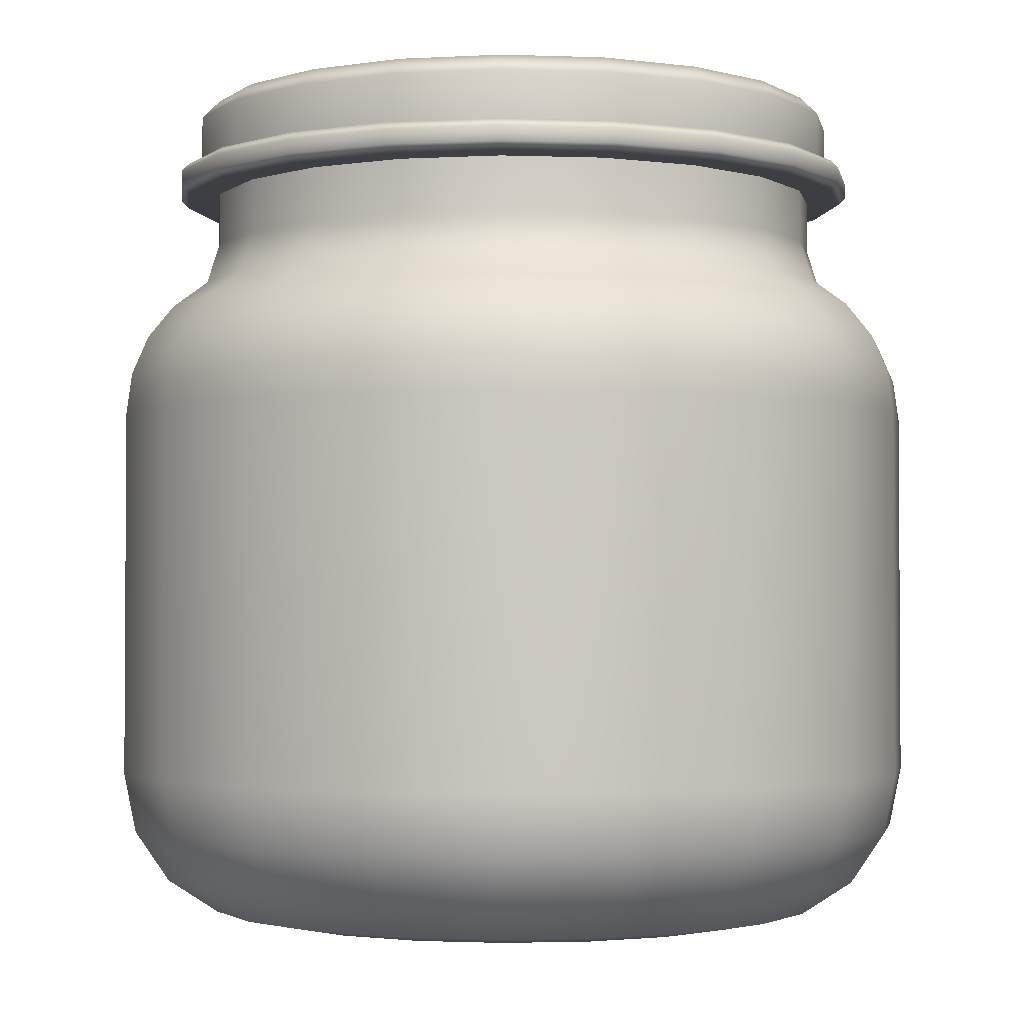
<metadata>
{"format":"obj","ext":"obj","renderer":"f3d","projection":"perspective","resolution":1024,"background":"white","views":[{"elev":-2.2,"azim":-70.1,"up":"+Y"}]}
</metadata>
<code>
g default
v 0.117 0.1545 -0.08498
v 0.08498 0.1545 -0.117
v 0.04468 0.1545 -0.1375
v 0 0.1545 -0.1446
v -0.04468 0.1545 -0.1375
v -0.08498 0.1545 -0.117
v -0.117 0.1545 -0.08498
v -0.1375 0.1545 -0.04468
v -0.1446 0.1545 0
v -0.1375 0.1545 0.04468
v -0.117 0.1545 0.08498
v -0.08498 0.1545 0.117
v -0.04468 0.1545 0.1375
v 0 0.1545 0.1446
v 0.04468 0.1545 0.1375
v 0.08498 0.1545 0.117
v 0.117 0.1545 0.08498
v 0.1375 0.1545 0.04468
v 0.1446 0.1545 0
v 0.1375 0.1545 -0.04468
v 0.1108 0.1834 -0.0805
v 0.117 0.1759 -0.08498
v 0.0805 0.1834 -0.1108
v 0.08498 0.1759 -0.117
v 0.04232 0.1834 -0.1302
v 0.04468 0.1759 -0.1375
v 0 0.1834 -0.1369
v 0 0.1759 -0.1446
v -0.04232 0.1834 -0.1302
v -0.04468 0.1759 -0.1375
v -0.0805 0.1834 -0.1108
v -0.08498 0.1759 -0.117
v -0.1108 0.1834 -0.0805
v -0.117 0.1759 -0.08498
v -0.1302 0.1834 -0.04232
v -0.1375 0.1759 -0.04468
v -0.1369 0.1834 0
v -0.1446 0.1759 0
v -0.1302 0.1834 0.04232
v -0.1375 0.1759 0.04468
v -0.1108 0.1834 0.0805
v -0.117 0.1759 0.08498
v -0.0805 0.1834 0.1108
v -0.08498 0.1759 0.117
v -0.04232 0.1834 0.1302
v -0.04468 0.1759 0.1375
v 0 0.1834 0.1369
v 0 0.1759 0.1446
v 0.04232 0.1834 0.1302
v 0.04468 0.1759 0.1375
v 0.0805 0.1834 0.1108
v 0.08498 0.1759 0.117
v 0.1108 0.1834 0.0805
v 0.117 0.1759 0.08498
v 0.1302 0.1834 0.04232
v 0.1375 0.1759 0.04468
v 0.1369 0.1834 0
v 0.1446 0.1759 0
v 0.1302 0.1834 -0.04232
v 0.1375 0.1759 -0.04468
v 0.0656 0.1834 -0.09028
v 0.09028 0.1834 -0.06559
v 0.03449 0.1834 -0.1061
v 0 0.1834 -0.1116
v -0.03449 0.1834 -0.1061
v -0.0656 0.1834 -0.09028
v -0.09028 0.1834 -0.06559
v -0.1061 0.1834 -0.03449
v -0.1116 0.1834 0
v -0.1061 0.1834 0.03449
v -0.09028 0.1834 0.06559
v -0.0656 0.1834 0.09028
v -0.03449 0.1834 0.1061
v 0 0.1834 0.1116
v 0.03449 0.1834 0.1061
v 0.0656 0.1834 0.09028
v 0.09028 0.1834 0.06559
v 0.1061 0.1834 0.03449
v 0.1116 0.1834 0
v 0.1061 0.1834 -0.03449
v 0.06244 0.1776 -0.08594
v 0.08593 0.1776 -0.06244
v 0.03283 0.1776 -0.101
v 0 0.1776 -0.1062
v -0.03282 0.1776 -0.101
v -0.06243 0.1776 -0.08594
v -0.08593 0.1776 -0.06244
v -0.101 0.1776 -0.03282
v -0.1062 0.1776 0
v -0.101 0.1776 0.03282
v -0.08593 0.1776 0.06244
v -0.06243 0.1776 0.08594
v -0.03282 0.1776 0.101
v 0 0.1776 0.1062
v 0.03283 0.1776 0.101
v 0.06244 0.1776 0.08594
v 0.08593 0.1776 0.06244
v 0.101 0.1776 0.03282
v 0.1062 0.1776 0
v 0.101 0.1776 -0.03282
v -4e-06 0.1776 0
v 1e-06 0.1417 0
v 0.1245 0.1449 -0.09048
v 0.1219 0.1417 -0.08859
v 0.09048 0.1449 -0.1245
v 0.08859 0.1417 -0.1219
v 0.08859 0.1545 -0.1219
v 0.09048 0.1513 -0.1245
v 0.1245 0.1513 -0.09048
v 0.1219 0.1545 -0.08859
v 0.04757 0.1449 -0.1464
v 0.04657 0.1417 -0.1433
v 0.04657 0.1545 -0.1433
v 0.04757 0.1513 -0.1464
v 0 0.1449 -0.1539
v 0 0.1417 -0.1507
v 0 0.1545 -0.1507
v 0 0.1513 -0.1539
v -0.04757 0.1449 -0.1464
v -0.04657 0.1417 -0.1433
v -0.04657 0.1545 -0.1433
v -0.04757 0.1513 -0.1464
v -0.09048 0.1449 -0.1245
v -0.08859 0.1417 -0.1219
v -0.08859 0.1545 -0.1219
v -0.09048 0.1513 -0.1245
v -0.1245 0.1449 -0.09048
v -0.1219 0.1417 -0.08859
v -0.1219 0.1545 -0.08859
v -0.1245 0.1513 -0.09048
v -0.1464 0.1449 -0.04757
v -0.1433 0.1417 -0.04657
v -0.1433 0.1545 -0.04657
v -0.1464 0.1513 -0.04757
v -0.1539 0.1449 0
v -0.1507 0.1417 0
v -0.1507 0.1545 0
v -0.1539 0.1513 0
v -0.1464 0.1449 0.04757
v -0.1433 0.1417 0.04657
v -0.1433 0.1545 0.04657
v -0.1464 0.1513 0.04757
v -0.1245 0.1449 0.09048
v -0.1219 0.1417 0.08859
v -0.1219 0.1545 0.08859
v -0.1245 0.1513 0.09048
v -0.09048 0.1449 0.1245
v -0.08859 0.1417 0.1219
v -0.08859 0.1545 0.1219
v -0.09048 0.1513 0.1245
v -0.04757 0.1449 0.1464
v -0.04657 0.1417 0.1433
v -0.04657 0.1545 0.1433
v -0.04757 0.1513 0.1464
v 0 0.1449 0.1539
v 0 0.1417 0.1507
v 0 0.1545 0.1507
v 0 0.1513 0.1539
v 0.04757 0.1449 0.1464
v 0.04657 0.1417 0.1433
v 0.04657 0.1545 0.1433
v 0.04757 0.1513 0.1464
v 0.09048 0.1449 0.1245
v 0.08859 0.1417 0.1219
v 0.08859 0.1545 0.1219
v 0.09048 0.1513 0.1245
v 0.1245 0.1449 0.09048
v 0.1219 0.1417 0.08859
v 0.1219 0.1545 0.08859
v 0.1245 0.1513 0.09048
v 0.1464 0.1449 0.04757
v 0.1433 0.1417 0.04657
v 0.1433 0.1544 0.04657
v 0.1464 0.1513 0.04757
v 0.1539 0.1449 0
v 0.1507 0.1417 0
v 0.1507 0.1544 0
v 0.1539 0.1513 0
v 0.1464 0.1449 -0.04757
v 0.1433 0.1417 -0.04657
v 0.1433 0.1544 -0.04657
v 0.1464 0.1513 -0.04757
v 0.1298 0.1583 -0.04218
v 0.1104 0.1583 -0.08023
v 0.08023 0.1583 -0.1104
v 0.04218 0.1583 -0.1298
v 0 0.1583 -0.1365
v -0.04218 0.1583 -0.1298
v -0.08023 0.1583 -0.1104
v -0.1104 0.1583 -0.08023
v -0.1298 0.1583 -0.04218
v -0.1365 0.1583 0
v -0.1298 0.1583 0.04218
v -0.1104 0.1583 0.08023
v -0.08023 0.1583 0.1104
v -0.04218 0.1583 0.1298
v 0 0.1583 0.1365
v 0.04218 0.1583 0.1298
v 0.08023 0.1583 0.1104
v 0.1104 0.1583 0.08023
v 0.1298 0.1583 0.04218
v 0.1365 0.1583 0
v 0.1296 -0.1793 -0.04213
v 0.1505 -0.1648 -0.04891
v 0.1645 -0.1432 -0.05344
v 0.1694 -0.1176 -0.05503
v 0.1103 -0.1793 -0.08013
v 0.128 -0.1648 -0.09303
v 0.1399 -0.1432 -0.1017
v 0.1441 -0.1176 -0.1047
v 0.08013 -0.1793 -0.1103
v 0.09303 -0.1648 -0.128
v 0.1017 -0.1432 -0.1399
v 0.1047 -0.1176 -0.1441
v 0.04213 -0.1793 -0.1296
v 0.04891 -0.1648 -0.1505
v 0.05344 -0.1432 -0.1645
v 0.05503 -0.1176 -0.1694
v 0 -0.1793 -0.1363
v 0 -0.1648 -0.1583
v 0 -0.1432 -0.1729
v 0 -0.1176 -0.1781
v -0.04213 -0.1793 -0.1296
v -0.04891 -0.1648 -0.1505
v -0.05344 -0.1432 -0.1645
v -0.05503 -0.1176 -0.1694
v -0.08013 -0.1793 -0.1103
v -0.09303 -0.1648 -0.128
v -0.1017 -0.1432 -0.1399
v -0.1047 -0.1176 -0.1441
v -0.1103 -0.1793 -0.08013
v -0.128 -0.1648 -0.09303
v -0.1399 -0.1432 -0.1017
v -0.1441 -0.1176 -0.1047
v -0.1296 -0.1793 -0.04213
v -0.1505 -0.1648 -0.04891
v -0.1645 -0.1432 -0.05344
v -0.1694 -0.1176 -0.05503
v -0.1363 -0.1793 0
v -0.1583 -0.1648 0
v -0.1729 -0.1432 0
v -0.1781 -0.1176 0
v -0.1296 -0.1793 0.04213
v -0.1505 -0.1648 0.04891
v -0.1645 -0.1432 0.05344
v -0.1694 -0.1176 0.05503
v -0.1103 -0.1793 0.08013
v -0.128 -0.1648 0.09303
v -0.1399 -0.1432 0.1017
v -0.1441 -0.1176 0.1047
v -0.08013 -0.1793 0.1103
v -0.09303 -0.1648 0.128
v -0.1017 -0.1432 0.1399
v -0.1047 -0.1176 0.1441
v -0.04213 -0.1793 0.1296
v -0.04891 -0.1648 0.1505
v -0.05344 -0.1432 0.1645
v -0.05503 -0.1176 0.1694
v 0 -0.1793 0.1363
v 0 -0.1648 0.1583
v 0 -0.1432 0.1729
v 0 -0.1176 0.1781
v 0.04213 -0.1793 0.1296
v 0.04891 -0.1648 0.1505
v 0.05344 -0.1432 0.1645
v 0.05503 -0.1176 0.1694
v 0.08013 -0.1793 0.1103
v 0.09303 -0.1648 0.128
v 0.1017 -0.1432 0.1399
v 0.1047 -0.1176 0.1441
v 0.1103 -0.1793 0.08013
v 0.128 -0.1648 0.09303
v 0.1399 -0.1432 0.1017
v 0.1441 -0.1176 0.1047
v 0.1296 -0.1793 0.04213
v 0.1505 -0.1648 0.04891
v 0.1645 -0.1432 0.05344
v 0.1694 -0.1176 0.05503
v 0.1363 -0.1793 0
v 0.1583 -0.1648 0
v 0.1729 -0.1432 0
v 0.1781 -0.1176 0
v 0.1496 0.0902 -0.04861
v 0.1603 0.07605 -0.05209
v 0.1671 0.05947 -0.05428
v 0.1694 0.04163 -0.05503
v 0.1273 0.0902 -0.09245
v 0.1364 0.07605 -0.09908
v 0.1421 0.05947 -0.1033
v 0.1441 0.04163 -0.1047
v 0.09245 0.0902 -0.1273
v 0.09908 0.07605 -0.1364
v 0.1033 0.05947 -0.1421
v 0.1047 0.04163 -0.1441
v 0.04861 0.0902 -0.1496
v 0.05209 0.07605 -0.1603
v 0.05428 0.05947 -0.1671
v 0.05503 0.04163 -0.1694
v 0 0.0902 -0.1573
v 0 0.07605 -0.1686
v 0 0.05947 -0.1757
v 0 0.04163 -0.1781
v -0.04861 0.0902 -0.1496
v -0.05209 0.07605 -0.1603
v -0.05428 0.05947 -0.1671
v -0.05503 0.04163 -0.1694
v -0.09245 0.0902 -0.1273
v -0.09908 0.07605 -0.1364
v -0.1033 0.05947 -0.1421
v -0.1047 0.04163 -0.1441
v -0.1273 0.0902 -0.09245
v -0.1364 0.07605 -0.09908
v -0.1421 0.05947 -0.1033
v -0.1441 0.04163 -0.1047
v -0.1496 0.0902 -0.04861
v -0.1603 0.07605 -0.05209
v -0.1671 0.05947 -0.05428
v -0.1694 0.04163 -0.05503
v -0.1573 0.0902 0
v -0.1686 0.07605 0
v -0.1757 0.05947 0
v -0.1781 0.04163 0
v -0.1496 0.0902 0.04861
v -0.1603 0.07605 0.05209
v -0.1671 0.05947 0.05428
v -0.1694 0.04163 0.05503
v -0.1273 0.0902 0.09245
v -0.1364 0.07605 0.09908
v -0.1421 0.05947 0.1033
v -0.1441 0.04163 0.1047
v -0.09245 0.0902 0.1273
v -0.09908 0.07605 0.1364
v -0.1033 0.05947 0.1421
v -0.1047 0.04163 0.1441
v -0.04861 0.0902 0.1496
v -0.05209 0.07605 0.1603
v -0.05428 0.05947 0.1671
v -0.05503 0.04163 0.1694
v 0 0.0902 0.1573
v 0 0.07605 0.1686
v 0 0.05947 0.1757
v 0 0.04163 0.1781
v 0.04861 0.0902 0.1496
v 0.05209 0.07605 0.1603
v 0.05428 0.05947 0.1671
v 0.05503 0.04163 0.1694
v 0.09245 0.0902 0.1273
v 0.09908 0.07605 0.1364
v 0.1033 0.05947 0.1421
v 0.1047 0.04163 0.1441
v 0.1273 0.0902 0.09245
v 0.1364 0.07605 0.09908
v 0.1421 0.05947 0.1033
v 0.1441 0.04163 0.1047
v 0.1496 0.0902 0.04861
v 0.1603 0.07605 0.05209
v 0.1671 0.05947 0.05428
v 0.1694 0.04163 0.05503
v 0.1573 0.0902 0
v 0.1686 0.07605 0
v 0.1757 0.05947 0
v 0.1781 0.04163 0
v 0.1298 0.1193 -0.04218
v 0.1353 0.1015 -0.04395
v 0.1104 0.1193 -0.08023
v 0.1151 0.1015 -0.08359
v 0.08023 0.1193 -0.1104
v 0.08359 0.1015 -0.1151
v 0.04218 0.1193 -0.1298
v 0.04395 0.1015 -0.1353
v 0 0.1193 -0.1365
v 0 0.1015 -0.1422
v -0.04218 0.1193 -0.1298
v -0.04395 0.1015 -0.1353
v -0.08023 0.1193 -0.1104
v -0.08359 0.1015 -0.1151
v -0.1104 0.1193 -0.08023
v -0.1151 0.1015 -0.08359
v -0.1298 0.1193 -0.04218
v -0.1353 0.1015 -0.04395
v -0.1365 0.1193 0
v -0.1422 0.1015 0
v -0.1298 0.1193 0.04218
v -0.1353 0.1015 0.04395
v -0.1104 0.1193 0.08023
v -0.1151 0.1015 0.08359
v -0.08023 0.1193 0.1104
v -0.08359 0.1015 0.1151
v -0.04218 0.1193 0.1298
v -0.04395 0.1015 0.1353
v 0 0.1193 0.1365
v 0 0.1015 0.1422
v 0.04218 0.1193 0.1298
v 0.04395 0.1015 0.1353
v 0.08023 0.1193 0.1104
v 0.08359 0.1015 0.1151
v 0.1104 0.1193 0.08023
v 0.1151 0.1015 0.08359
v 0.1298 0.1193 0.04218
v 0.1353 0.1015 0.04395
v 0.1365 0.1193 0
v 0.1422 0.1015 0
v 0.1099 -0.1834 -0.03569
v 0.1011 -0.1813 -0.03286
v 0.1155 -0.1834 0
v 0.1064 -0.1813 0
v 0.09345 -0.1834 -0.06789
v 0.08604 -0.1813 -0.06251
v 0.06789 -0.1834 -0.09345
v 0.06251 -0.1813 -0.08604
v 0.03569 -0.1834 -0.1099
v 0.03286 -0.1813 -0.1011
v 0 -0.1834 -0.1155
v 0 -0.1813 -0.1064
v -0.03569 -0.1834 -0.1099
v -0.03286 -0.1813 -0.1011
v -0.06789 -0.1834 -0.09345
v -0.06251 -0.1813 -0.08604
v -0.09345 -0.1834 -0.06789
v -0.08604 -0.1813 -0.06251
v -0.1099 -0.1834 -0.03569
v -0.1011 -0.1813 -0.03286
v -0.1155 -0.1834 0
v -0.1064 -0.1813 0
v -0.1099 -0.1834 0.03569
v -0.1011 -0.1813 0.03286
v -0.09345 -0.1834 0.06789
v -0.08604 -0.1813 0.06251
v -0.06789 -0.1834 0.09345
v -0.06251 -0.1813 0.08604
v -0.03569 -0.1834 0.1099
v -0.03286 -0.1813 0.1011
v 0 -0.1834 0.1155
v 0 -0.1813 0.1064
v 0.03569 -0.1834 0.1099
v 0.03286 -0.1813 0.1011
v 0.06789 -0.1834 0.09345
v 0.06251 -0.1813 0.08604
v 0.09345 -0.1834 0.06789
v 0.08604 -0.1813 0.06251
v 0.1099 -0.1834 0.03569
v 0.1011 -0.1813 0.03286
v 0.09035 -0.1727 0
v 0.09925 -0.1757 0
v 0.09439 -0.1757 -0.03067
v 0.08593 -0.1727 -0.02792
v 0.08593 -0.1727 0.02792
v 0.09439 -0.1757 0.03067
v 0.07309 -0.1727 0.05311
v 0.08029 -0.1757 0.05834
v 0.0531 -0.1727 0.07309
v 0.05834 -0.1757 0.0803
v 0.02792 -0.1727 0.08593
v 0.03067 -0.1757 0.09439
v 0 -0.1727 0.09035
v 0 -0.1757 0.09925
v -0.02792 -0.1727 0.08593
v -0.03067 -0.1757 0.09439
v -0.0531 -0.1727 0.07309
v -0.05834 -0.1757 0.0803
v -0.07309 -0.1727 0.05311
v -0.08029 -0.1757 0.05834
v -0.08593 -0.1727 0.02792
v -0.09439 -0.1757 0.03067
v -0.09035 -0.1727 0
v -0.09925 -0.1757 0
v -0.08593 -0.1727 -0.02792
v -0.09439 -0.1757 -0.03067
v -0.07309 -0.1727 -0.05311
v -0.08029 -0.1757 -0.05834
v -0.0531 -0.1727 -0.07309
v -0.05834 -0.1757 -0.0803
v -0.02792 -0.1727 -0.08593
v -0.03067 -0.1757 -0.09439
v 0 -0.1727 -0.09035
v 0 -0.1757 -0.09925
v 0.02792 -0.1727 -0.08593
v 0.03067 -0.1757 -0.09439
v 0.0531 -0.1727 -0.07309
v 0.05834 -0.1757 -0.0803
v 0.07309 -0.1727 -0.05311
v 0.08029 -0.1757 -0.05834
v 0 -0.1727 -0
g Jar
f 21 22 24 23
f 22 21 59 60
f 23 24 26 25
f 25 26 28 27
f 27 28 30 29
f 29 30 32 31
f 31 32 34 33
f 33 34 36 35
f 35 36 38 37
f 37 38 40 39
f 39 40 42 41
f 41 42 44 43
f 43 44 46 45
f 45 46 48 47
f 47 48 50 49
f 49 50 52 51
f 51 52 54 53
f 53 54 56 55
f 55 56 58 57
f 57 58 60 59
f 92 101 91
f 1 2 24 22
f 2 3 26 24
f 3 4 28 26
f 4 5 30 28
f 5 6 32 30
f 6 7 34 32
f 7 8 36 34
f 8 9 38 36
f 9 10 40 38
f 10 11 42 40
f 11 12 44 42
f 12 13 46 44
f 13 14 48 46
f 14 15 50 48
f 15 16 52 50
f 16 17 54 52
f 17 18 56 54
f 18 19 58 56
f 19 20 60 58
f 20 1 22 60
f 21 23 61 62
f 23 25 63 61
f 25 27 64 63
f 27 29 65 64
f 29 31 66 65
f 31 33 67 66
f 33 35 68 67
f 35 37 69 68
f 37 39 70 69
f 39 41 71 70
f 41 43 72 71
f 43 45 73 72
f 45 47 74 73
f 47 49 75 74
f 49 51 76 75
f 51 53 77 76
f 53 55 78 77
f 55 57 79 78
f 57 59 80 79
f 59 21 62 80
f 62 61 81 82
f 61 63 83 81
f 63 64 84 83
f 64 65 85 84
f 65 66 86 85
f 66 67 87 86
f 67 68 88 87
f 68 69 89 88
f 69 70 90 89
f 70 71 91 90
f 71 72 92 91
f 72 73 93 92
f 73 74 94 93
f 74 75 95 94
f 75 76 96 95
f 76 77 97 96
f 77 78 98 97
f 78 79 99 98
f 79 80 100 99
f 80 62 82 100
f 82 81 101
f 101 81 83
f 101 83 84
f 101 84 85
f 101 85 86
f 101 86 87
f 101 87 88
f 101 88 89
f 101 89 90
f 101 90 91
f 93 101 92
f 94 101 93
f 95 101 94
f 96 101 95
f 97 101 96
f 98 101 97
f 99 101 98
f 100 101 99
f 82 101 100
f 103 104 106 105
f 104 103 179 180
f 105 106 112 111
f 107 108 114 113
f 108 107 110 109
f 109 110 181 182
f 111 112 116 115
f 113 114 118 117
f 115 116 120 119
f 117 118 122 121
f 119 120 124 123
f 121 122 126 125
f 123 124 128 127
f 125 126 130 129
f 127 128 132 131
f 129 130 134 133
f 131 132 136 135
f 133 134 138 137
f 135 136 140 139
f 137 138 142 141
f 139 140 144 143
f 141 142 146 145
f 143 144 148 147
f 145 146 150 149
f 147 148 152 151
f 149 150 154 153
f 151 152 156 155
f 153 154 158 157
f 155 156 160 159
f 157 158 162 161
f 159 160 164 163
f 161 162 166 165
f 163 164 168 167
f 165 166 170 169
f 167 168 172 171
f 169 170 174 173
f 171 172 176 175
f 173 174 178 177
f 175 176 180 179
f 177 178 182 181
f 103 105 108 109
f 105 111 114 108
f 111 115 118 114
f 115 119 122 118
f 119 123 126 122
f 123 127 130 126
f 127 131 134 130
f 131 135 138 134
f 135 139 142 138
f 139 143 146 142
f 143 147 150 146
f 147 151 154 150
f 151 155 158 154
f 155 159 162 158
f 159 163 166 162
f 163 167 170 166
f 167 171 174 170
f 171 175 178 174
f 175 179 182 178
f 179 103 109 182
f 106 104 102
f 2 1 110 107
f 112 106 102
f 3 2 107 113
f 116 112 102
f 4 3 113 117
f 120 116 102
f 5 4 117 121
f 124 120 102
f 6 5 121 125
f 128 124 102
f 7 6 125 129
f 132 128 102
f 8 7 129 133
f 136 132 102
f 9 8 133 137
f 140 136 102
f 10 9 137 141
f 144 140 102
f 11 10 141 145
f 148 144 102
f 12 11 145 149
f 152 148 102
f 13 12 149 153
f 156 152 102
f 14 13 153 157
f 160 156 102
f 15 14 157 161
f 164 160 102
f 16 15 161 165
f 168 164 102
f 17 16 165 169
f 172 168 102
f 18 17 169 173
f 176 172 102
f 19 18 173 177
f 180 176 102
f 20 19 177 181
f 104 180 102
f 1 20 181 110
f 205 206 282 281
f 204 205 281 280
f 203 204 280 279
f 206 205 209 210
f 205 204 208 209
f 204 203 207 208
f 210 209 213 214
f 209 208 212 213
f 208 207 211 212
f 214 213 217 218
f 213 212 216 217
f 212 211 215 216
f 218 217 221 222
f 217 216 220 221
f 216 215 219 220
f 222 221 225 226
f 221 220 224 225
f 220 219 223 224
f 226 225 229 230
f 225 224 228 229
f 224 223 227 228
f 230 229 233 234
f 229 228 232 233
f 228 227 231 232
f 234 233 237 238
f 233 232 236 237
f 232 231 235 236
f 238 237 241 242
f 237 236 240 241
f 236 235 239 240
f 242 241 245 246
f 241 240 244 245
f 240 239 243 244
f 246 245 249 250
f 245 244 248 249
f 244 243 247 248
f 250 249 253 254
f 249 248 252 253
f 248 247 251 252
f 254 253 257 258
f 253 252 256 257
f 252 251 255 256
f 258 257 261 262
f 257 256 260 261
f 256 255 259 260
f 262 261 265 266
f 261 260 264 265
f 260 259 263 264
f 266 265 269 270
f 265 264 268 269
f 264 263 267 268
f 270 269 273 274
f 269 268 272 273
f 268 267 271 272
f 274 273 277 278
f 273 272 276 277
f 272 271 275 276
f 278 277 281 282
f 277 276 280 281
f 276 275 279 280
f 206 210 290 286
f 210 214 294 290
f 214 218 298 294
f 218 222 302 298
f 222 226 306 302
f 226 230 310 306
f 230 234 314 310
f 234 238 318 314
f 238 242 322 318
f 242 246 326 322
f 246 250 330 326
f 250 254 334 330
f 254 258 338 334
f 258 262 342 338
f 262 266 346 342
f 266 270 350 346
f 270 274 354 350
f 274 278 358 354
f 278 282 362 358
f 282 206 286 362
f 285 286 290 289
f 283 284 288 287
f 284 285 289 288
f 289 290 294 293
f 287 288 292 291
f 288 289 293 292
f 293 294 298 297
f 291 292 296 295
f 292 293 297 296
f 297 298 302 301
f 295 296 300 299
f 296 297 301 300
f 301 302 306 305
f 299 300 304 303
f 300 301 305 304
f 305 306 310 309
f 303 304 308 307
f 304 305 309 308
f 309 310 314 313
f 307 308 312 311
f 308 309 313 312
f 313 314 318 317
f 311 312 316 315
f 312 313 317 316
f 317 318 322 321
f 315 316 320 319
f 316 317 321 320
f 321 322 326 325
f 319 320 324 323
f 320 321 325 324
f 325 326 330 329
f 323 324 328 327
f 324 325 329 328
f 329 330 334 333
f 327 328 332 331
f 328 329 333 332
f 333 334 338 337
f 331 332 336 335
f 332 333 337 336
f 337 338 342 341
f 335 336 340 339
f 336 337 341 340
f 341 342 346 345
f 339 340 344 343
f 340 341 345 344
f 345 346 350 349
f 343 344 348 347
f 344 345 349 348
f 349 350 354 353
f 347 348 352 351
f 348 349 353 352
f 353 354 358 357
f 351 352 356 355
f 352 353 357 356
f 357 358 362 361
f 355 356 360 359
f 356 357 361 360
f 286 285 361 362
f 285 284 360 361
f 284 283 359 360
f 363 365 184 183
f 365 367 185 184
f 367 369 186 185
f 369 371 187 186
f 371 373 188 187
f 373 375 189 188
f 375 377 190 189
f 377 379 191 190
f 379 381 192 191
f 381 383 193 192
f 383 385 194 193
f 385 387 195 194
f 387 389 196 195
f 389 391 197 196
f 391 393 198 197
f 393 395 199 198
f 395 397 200 199
f 397 399 201 200
f 399 401 202 201
f 401 363 183 202
f 363 364 366 365
f 364 283 287 366
f 365 366 368 367
f 366 287 291 368
f 367 368 370 369
f 368 291 295 370
f 369 370 372 371
f 370 295 299 372
f 371 372 374 373
f 372 299 303 374
f 373 374 376 375
f 374 303 307 376
f 375 376 378 377
f 376 307 311 378
f 377 378 380 379
f 378 311 315 380
f 379 380 382 381
f 380 315 319 382
f 381 382 384 383
f 382 319 323 384
f 383 384 386 385
f 384 323 327 386
f 385 386 388 387
f 386 327 331 388
f 387 388 390 389
f 388 331 335 390
f 389 390 392 391
f 390 335 339 392
f 391 392 394 393
f 392 339 343 394
f 393 394 396 395
f 394 343 347 396
f 395 396 398 397
f 396 347 351 398
f 397 398 400 399
f 398 351 355 400
f 399 400 402 401
f 400 355 359 402
f 283 364 402 359
f 364 363 401 402
f 403 404 408 407
f 404 403 405 406
f 406 405 441 442
f 407 408 410 409
f 409 410 412 411
f 411 412 414 413
f 413 414 416 415
f 415 416 418 417
f 417 418 420 419
f 419 420 422 421
f 421 422 424 423
f 423 424 426 425
f 425 426 428 427
f 427 428 430 429
f 429 430 432 431
f 431 432 434 433
f 433 434 436 435
f 435 436 438 437
f 437 438 440 439
f 439 440 442 441
f 443 444 448 447
f 444 443 446 445
f 445 446 481 482
f 447 448 450 449
f 449 450 452 451
f 451 452 454 453
f 453 454 456 455
f 455 456 458 457
f 457 458 460 459
f 459 460 462 461
f 461 462 464 463
f 463 464 466 465
f 465 466 468 467
f 467 468 470 469
f 469 470 472 471
f 471 472 474 473
f 473 474 476 475
f 475 476 478 477
f 477 478 480 479
f 479 480 482 481
f 465 483 463
f 403 203 279 405
f 203 403 407 207
f 207 407 409 211
f 211 409 411 215
f 215 411 413 219
f 219 413 415 223
f 223 415 417 227
f 227 417 419 231
f 231 419 421 235
f 235 421 423 239
f 239 423 425 243
f 243 425 427 247
f 247 427 429 251
f 251 429 431 255
f 255 431 433 259
f 259 433 435 263
f 263 435 437 267
f 267 437 439 271
f 271 439 441 275
f 275 441 405 279
f 404 406 444 445
f 406 442 448 444
f 442 440 450 448
f 440 438 452 450
f 438 436 454 452
f 436 434 456 454
f 434 432 458 456
f 432 430 460 458
f 430 428 462 460
f 428 426 464 462
f 426 424 466 464
f 424 422 468 466
f 422 420 470 468
f 420 418 472 470
f 418 416 474 472
f 416 414 476 474
f 414 412 478 476
f 412 410 480 478
f 410 408 482 480
f 408 404 445 482
f 446 443 483
f 483 443 447
f 483 447 449
f 483 449 451
f 483 451 453
f 483 453 455
f 483 455 457
f 483 457 459
f 483 459 461
f 483 461 463
f 467 483 465
f 469 483 467
f 471 483 469
f 473 483 471
f 475 483 473
f 477 483 475
f 479 483 477
f 481 483 479
f 446 483 481

</code>
